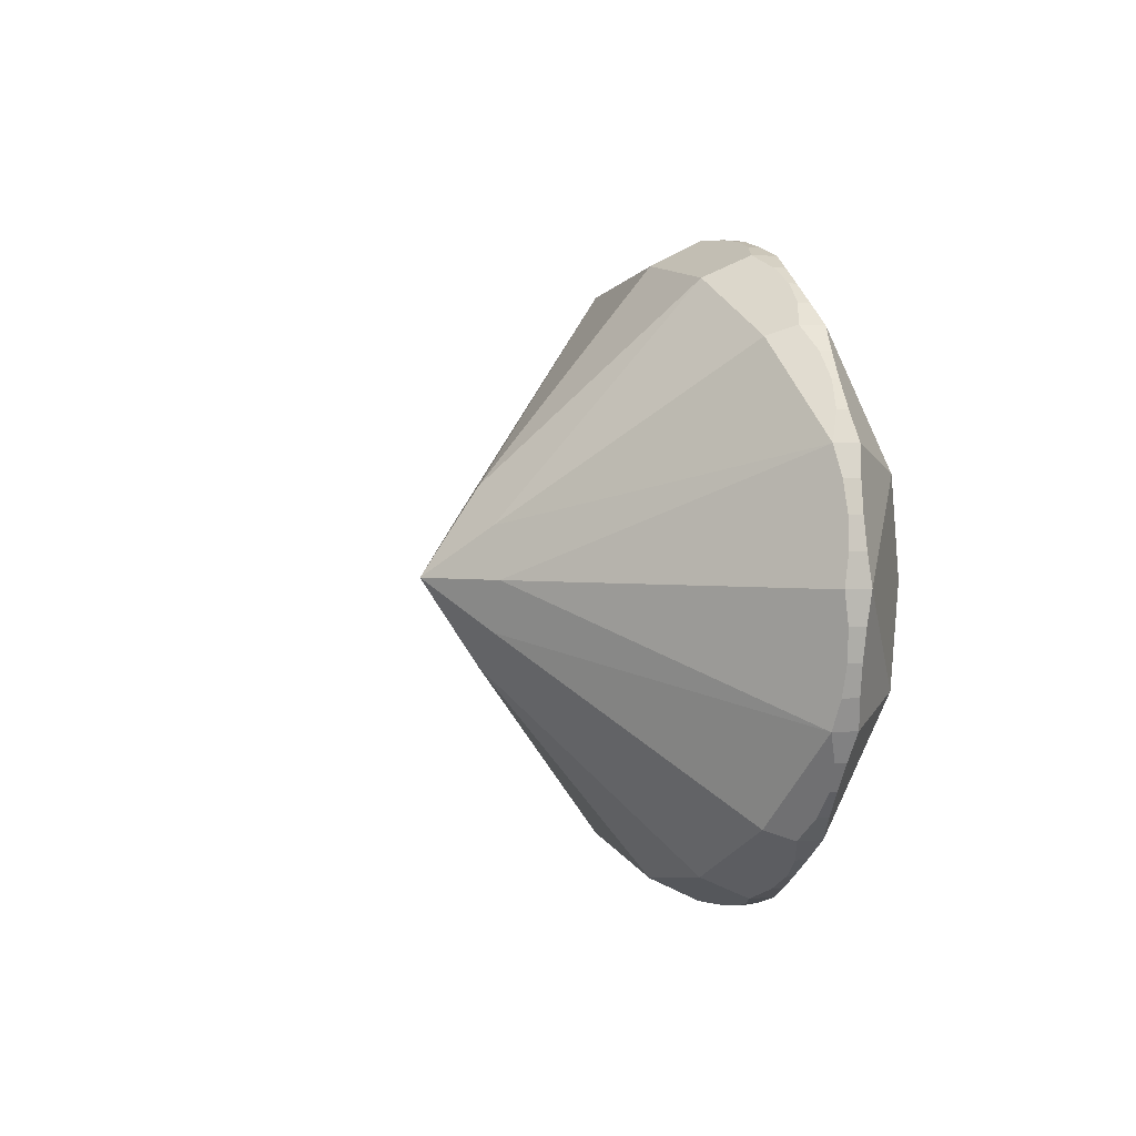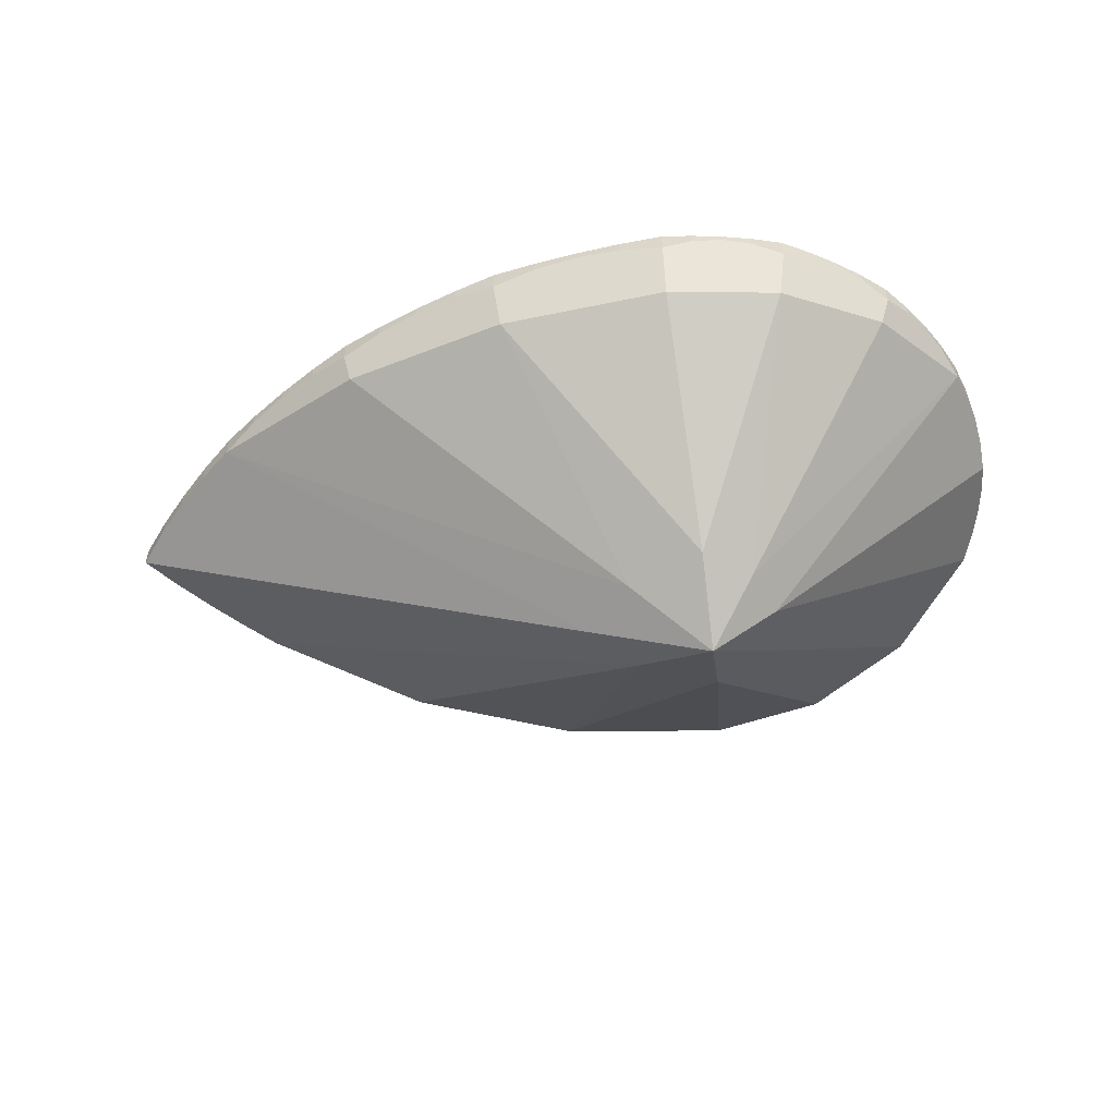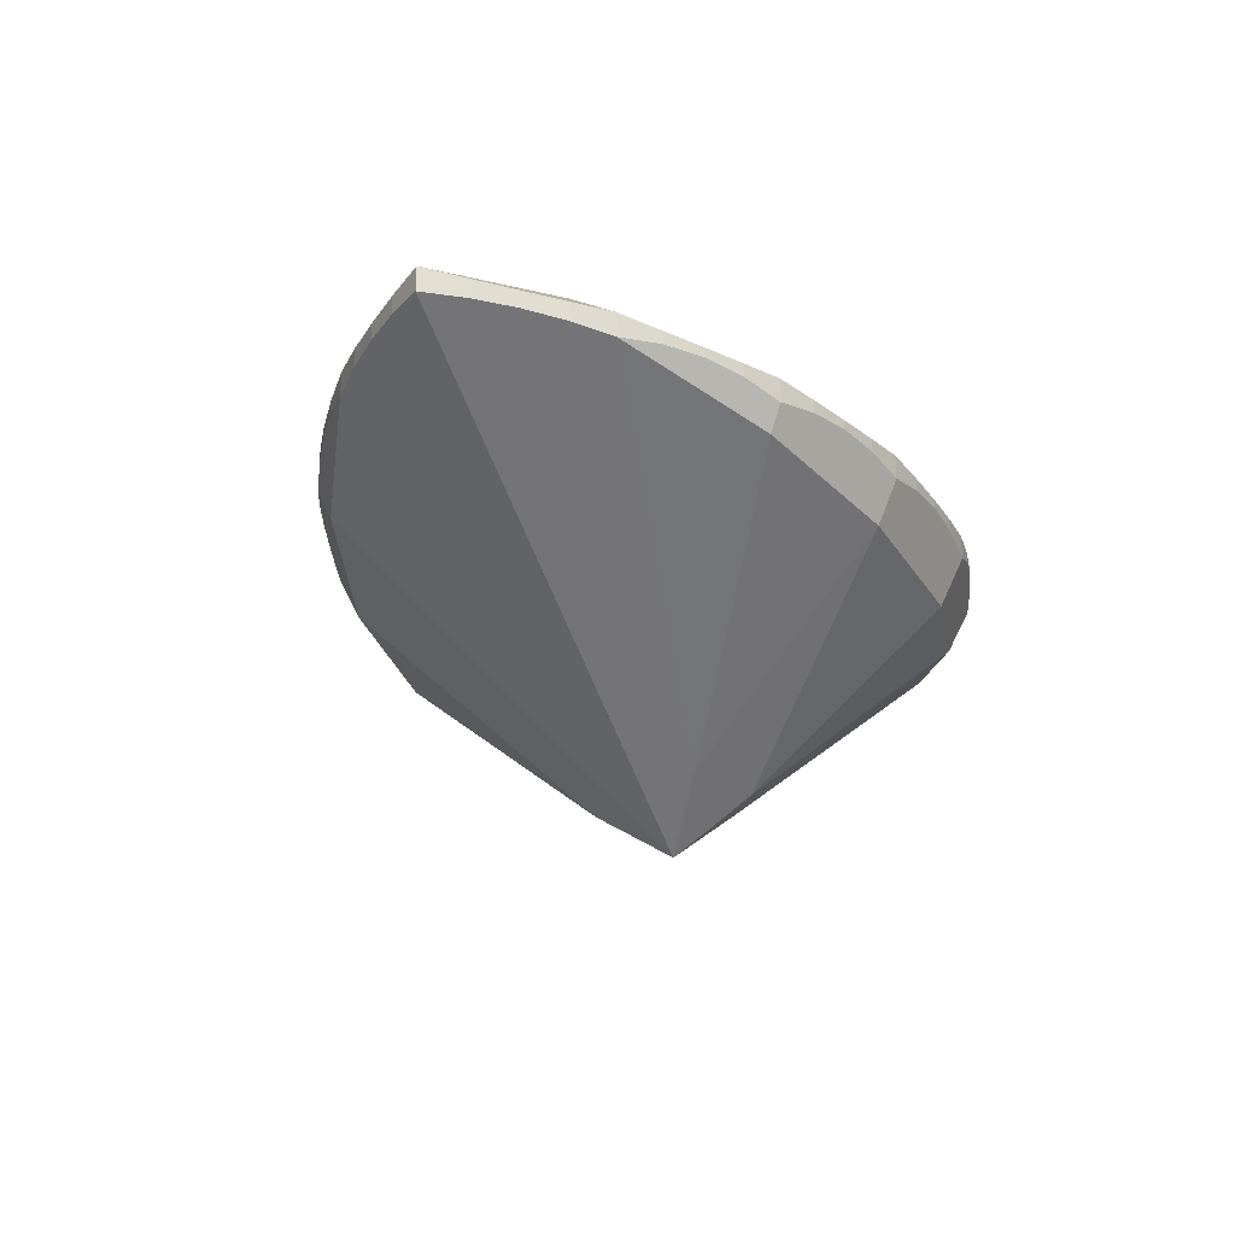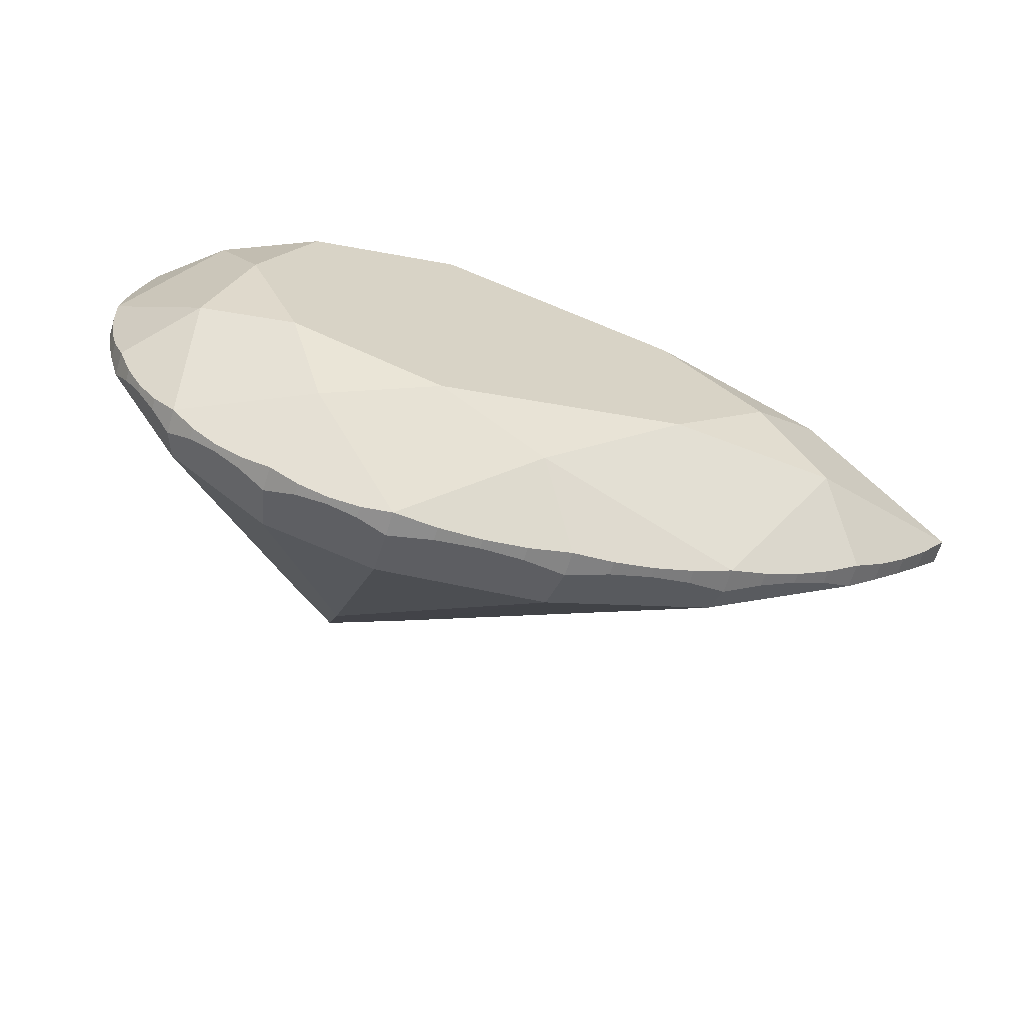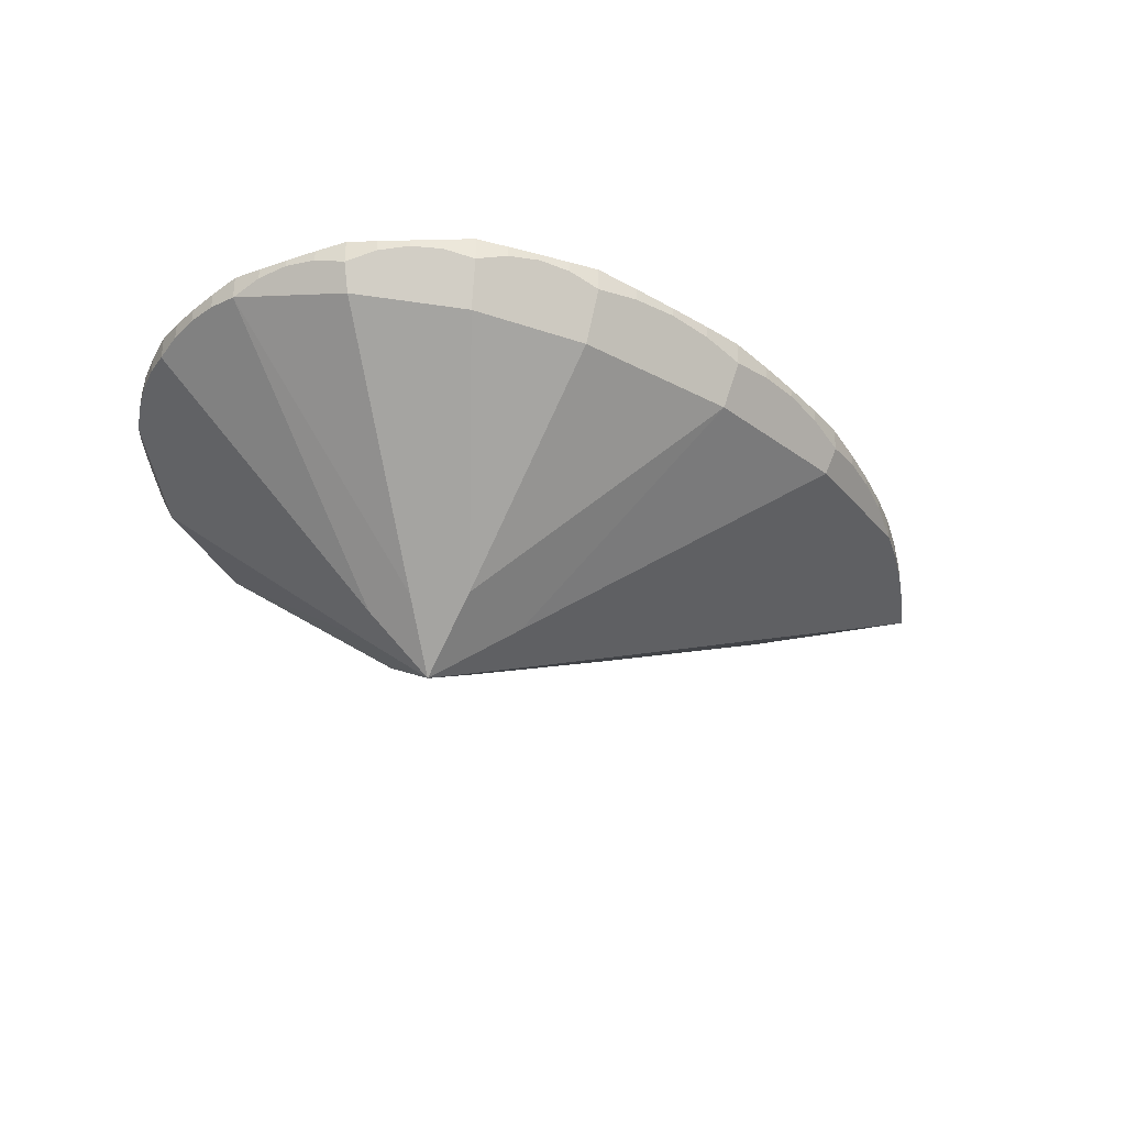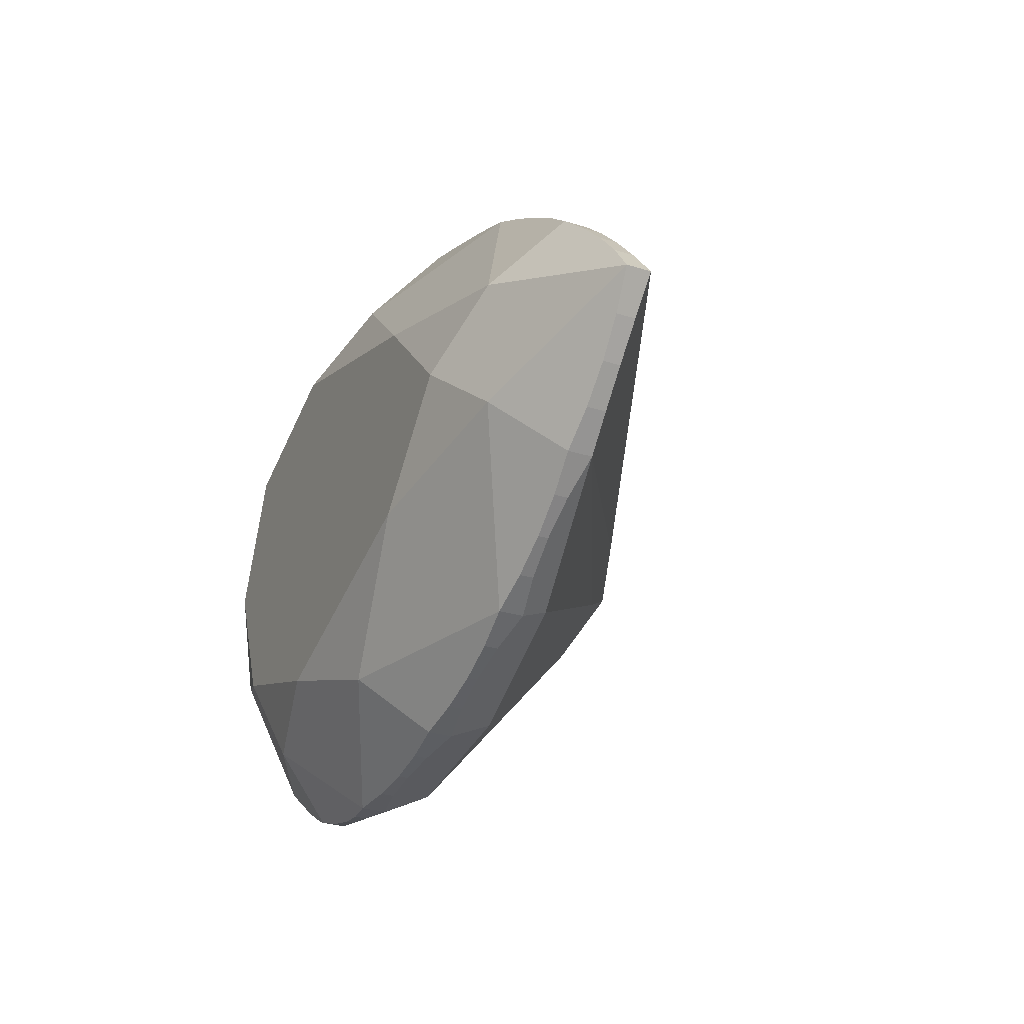
<metadata>
{"format":"obj","ext":"obj","renderer":"f3d","projection":"perspective","resolution":1024,"background":"white","views":[{"elev":2.4,"azim":-108.5,"up":"+Y"},{"elev":-55.3,"azim":-172.3,"up":"+Z"},{"elev":-26.6,"azim":110.8,"up":"+Z"},{"elev":-64.9,"azim":-17.2,"up":"+Y"},{"elev":-34.5,"azim":-31.3,"up":"+Z"},{"elev":-28.6,"azim":64.7,"up":"+Y"}]}
</metadata>
<code>
v 0.2342 1.8 0.9602
v 2.65 1.025 0.9602
v 3.624 0 0.9602
v 2.65 -1.025 0.9602
v 0.2342 -1.8 0.9602
v -1.245 -1.266 0.9602
v -1.776 0 0.9602
v -1.245 1.266 0.9602
v 1.327 2.176 0.6992
v 4.362 0.6431 0.6992
v 4.362 -0.6431 0.6992
v 1.327 -2.176 0.6992
v -0.8604 -2.17 0.6992
v -2.156 -0.9 0.6992
v -2.156 0.9 0.6992
v -0.8604 2.17 0.6992
v 0.06 3 0.12
v 0.4912 2.987 0.08737
v 0.921 2.95 0.07648
v 1.348 2.887 0.08737
v 1.77 2.799 0.12
v 2.187 2.687 0.09033
v 2.596 2.551 0.08042
v 2.997 2.391 0.09033
v 3.387 2.207 0.12
v 3.767 2.002 0.09145
v 4.133 1.774 0.08193
v 4.486 1.526 0.09145
v 4.823 1.257 0.12
v 5.145 0.9692 0.09107
v 5.448 0.663 0.08141
v 5.734 0.3396 0.09107
v 6 0 0.12
v 5.734 -0.3396 0.09107
v 5.448 -0.663 0.08141
v 5.145 -0.9692 0.09107
v 4.823 -1.257 0.12
v 4.486 -1.526 0.09145
v 4.133 -1.774 0.08193
v 3.767 -2.002 0.09145
v 3.387 -2.207 0.12
v 2.997 -2.391 0.09033
v 2.596 -2.551 0.08042
v 2.187 -2.687 0.09033
v 1.77 -2.799 0.12
v 1.348 -2.887 0.08737
v 0.921 -2.95 0.07648
v 0.4912 -2.987 0.08737
v 0.06 -3 0.12
v -0.2399 -2.986 0.08075
v -0.537 -2.942 0.06763
v -0.8283 -2.871 0.08075
v -1.111 -2.772 0.12
v -1.382 -2.646 0.08068
v -1.64 -2.494 0.06753
v -1.881 -2.319 0.08068
v -2.104 -2.121 0.12
v -2.305 -1.903 0.08064
v -2.484 -1.667 0.06748
v -2.639 -1.414 0.08064
v -2.767 -1.148 0.12
v -2.868 -0.8709 0.08064
v -2.941 -0.5853 0.06748
v -2.985 -0.2941 0.08064
v -3 0 0.12
v -2.985 0.2941 0.08064
v -2.941 0.5853 0.06748
v -2.868 0.8709 0.08064
v -2.767 1.148 0.12
v -2.639 1.414 0.08064
v -2.484 1.667 0.06748
v -2.305 1.903 0.08064
v -2.104 2.121 0.12
v -1.881 2.319 0.08068
v -1.64 2.494 0.06753
v -1.382 2.646 0.08068
v -1.111 2.772 0.12
v -0.8283 2.871 0.08075
v -0.537 2.942 0.06763
v -0.2399 2.986 0.08075
v 0.06 3 -0.12
v 0.4912 2.987 -0.04254
v 0.921 2.95 -0.01668
v 1.348 2.887 -0.04254
v 1.77 2.799 -0.12
v 2.187 2.687 -0.04254
v 2.596 2.551 -0.01668
v 2.997 2.391 -0.04254
v 3.387 2.207 -0.12
v 3.767 2.002 -0.04254
v 4.133 1.774 -0.01668
v 4.486 1.526 -0.04254
v 4.823 1.257 -0.12
v 5.145 0.9692 -0.09716
v 5.448 0.663 -0.08954
v 5.734 0.3396 -0.09716
v 6 -0 -0.12
v 5.734 -0.3396 -0.09716
v 5.448 -0.663 -0.08954
v 5.145 -0.9692 -0.09716
v 4.823 -1.257 -0.12
v 4.486 -1.526 -0.04254
v 4.133 -1.774 -0.01668
v 3.767 -2.002 -0.04254
v 3.387 -2.207 -0.12
v 2.997 -2.391 -0.04254
v 2.596 -2.551 -0.01668
v 2.187 -2.687 -0.04254
v 1.77 -2.799 -0.12
v 1.348 -2.887 -0.04254
v 0.921 -2.95 -0.01668
v 0.4912 -2.987 -0.04254
v 0.06 -3 -0.12
v -0.2399 -2.986 -0.03136
v -0.537 -2.942 -0.001725
v -0.8283 -2.871 -0.03136
v -1.111 -2.772 -0.12
v -1.382 -2.646 -0.03089
v -1.64 -2.494 -0.001097
v -1.881 -2.319 -0.03089
v -2.104 -2.121 -0.12
v -2.305 -1.903 -0.03022
v -2.484 -1.667 -0.000193
v -2.639 -1.414 -0.03022
v -2.767 -1.148 -0.12
v -2.868 -0.8709 -0.07962
v -2.941 -0.5853 -0.06611
v -2.985 -0.2941 -0.07962
v -3 0 -0.12
v -2.985 0.2941 -0.07962
v -2.941 0.5853 -0.06611
v -2.868 0.8709 -0.07962
v -2.767 1.148 -0.12
v -2.639 1.414 -0.03022
v -2.484 1.667 -0.000193
v -2.305 1.903 -0.03022
v -2.104 2.121 -0.12
v -1.881 2.319 -0.03089
v -1.64 2.494 -0.001097
v -1.382 2.646 -0.03089
v -1.111 2.772 -0.12
v -0.8283 2.871 -0.03136
v -0.537 2.942 -0.001725
v -0.2399 2.986 -0.03136
v 0.06898 2.763 -0.6011
v 1.722 2.597 -0.5432
v 3.329 2.093 -0.382
v 3.329 -2.093 -0.382
v 1.722 -2.597 -0.5432
v 0.06898 -2.763 -0.6011
v -1.031 -2.574 -0.5484
v -2.011 -2.027 -0.3854
v -2.011 2.027 -0.3854
v -1.031 2.574 -0.5484
v -0.003697 0.7932 -2.232
v 0.7373 0.4805 -2.232
v 1.214 0 -2.232
v 0.7373 -0.4805 -2.232
v -0.003697 -0.7932 -2.232
v -0.4561 -0.4599 -2.232
v -0.6504 0 -2.232
v -0.4561 0.4599 -2.232
v 0 0 -2.76
f 1 8 7
f 1 7 6
f 1 6 5
f 1 5 4
f 1 4 3
f 1 3 2
f 1 2 9
f 2 3 10
f 3 4 11
f 4 5 12
f 5 6 13
f 6 7 14
f 7 8 15
f 8 1 16
f 1 9 17
f 1 17 16
f 2 10 25
f 2 25 9
f 3 11 33
f 3 33 10
f 4 12 41
f 4 41 11
f 5 13 49
f 5 49 12
f 6 14 57
f 6 57 13
f 7 15 65
f 7 65 14
f 8 16 73
f 8 73 15
f 9 21 20
f 9 20 19
f 9 19 18
f 9 18 17
f 9 25 24
f 9 24 23
f 9 23 22
f 9 22 21
f 10 29 28
f 10 28 27
f 10 27 26
f 10 26 25
f 10 33 32
f 10 32 31
f 10 31 30
f 10 30 29
f 11 37 36
f 11 36 35
f 11 35 34
f 11 34 33
f 11 41 40
f 11 40 39
f 11 39 38
f 11 38 37
f 12 45 44
f 12 44 43
f 12 43 42
f 12 42 41
f 12 49 48
f 12 48 47
f 12 47 46
f 12 46 45
f 13 53 52
f 13 52 51
f 13 51 50
f 13 50 49
f 13 57 56
f 13 56 55
f 13 55 54
f 13 54 53
f 14 61 60
f 14 60 59
f 14 59 58
f 14 58 57
f 14 65 64
f 14 64 63
f 14 63 62
f 14 62 61
f 15 69 68
f 15 68 67
f 15 67 66
f 15 66 65
f 15 73 72
f 15 72 71
f 15 71 70
f 15 70 69
f 16 77 76
f 16 76 75
f 16 75 74
f 16 74 73
f 16 17 80
f 16 80 79
f 16 79 78
f 16 78 77
f 17 18 82
f 17 82 81
f 18 19 83
f 18 83 82
f 19 20 84
f 19 84 83
f 20 21 85
f 20 85 84
f 21 22 86
f 21 86 85
f 22 23 87
f 22 87 86
f 23 24 88
f 23 88 87
f 24 25 89
f 24 89 88
f 25 26 90
f 25 90 89
f 26 27 91
f 26 91 90
f 27 28 92
f 27 92 91
f 28 29 93
f 28 93 92
f 29 30 94
f 29 94 93
f 30 31 95
f 30 95 94
f 31 32 96
f 31 96 95
f 32 33 97
f 32 97 96
f 33 34 98
f 33 98 97
f 34 35 99
f 34 99 98
f 35 36 100
f 35 100 99
f 36 37 101
f 36 101 100
f 37 38 102
f 37 102 101
f 38 39 103
f 38 103 102
f 39 40 104
f 39 104 103
f 40 41 105
f 40 105 104
f 41 42 106
f 41 106 105
f 42 43 107
f 42 107 106
f 43 44 108
f 43 108 107
f 44 45 109
f 44 109 108
f 45 46 110
f 45 110 109
f 46 47 111
f 46 111 110
f 47 48 112
f 47 112 111
f 48 49 113
f 48 113 112
f 49 50 114
f 49 114 113
f 50 51 115
f 50 115 114
f 51 52 116
f 51 116 115
f 52 53 117
f 52 117 116
f 53 54 118
f 53 118 117
f 54 55 119
f 54 119 118
f 55 56 120
f 55 120 119
f 56 57 121
f 56 121 120
f 57 58 122
f 57 122 121
f 58 59 123
f 58 123 122
f 59 60 124
f 59 124 123
f 60 61 125
f 60 125 124
f 61 62 126
f 61 126 125
f 62 63 127
f 62 127 126
f 63 64 128
f 63 128 127
f 64 65 129
f 64 129 128
f 65 66 130
f 65 130 129
f 66 67 131
f 66 131 130
f 67 68 132
f 67 132 131
f 68 69 133
f 68 133 132
f 69 70 134
f 69 134 133
f 70 71 135
f 70 135 134
f 71 72 136
f 71 136 135
f 72 73 137
f 72 137 136
f 73 74 138
f 73 138 137
f 74 75 139
f 74 139 138
f 75 76 140
f 75 140 139
f 76 77 141
f 76 141 140
f 77 78 142
f 77 142 141
f 78 79 143
f 78 143 142
f 79 80 144
f 79 144 143
f 80 17 81
f 80 81 144
f 145 81 82
f 145 82 83
f 145 83 84
f 145 84 85
f 145 85 146
f 146 85 86
f 146 86 87
f 146 87 88
f 146 88 89
f 146 89 147
f 147 89 90
f 147 90 91
f 147 91 92
f 147 92 93
f 148 101 102
f 148 102 103
f 148 103 104
f 148 104 105
f 149 148 105
f 149 105 106
f 149 106 107
f 149 107 108
f 149 108 109
f 150 149 109
f 150 109 110
f 150 110 111
f 150 111 112
f 150 112 113
f 151 150 113
f 151 113 114
f 151 114 115
f 151 115 116
f 151 116 117
f 152 151 117
f 152 117 118
f 152 118 119
f 152 119 120
f 152 120 121
f 125 152 121
f 125 121 122
f 125 122 123
f 125 123 124
f 133 134 135
f 133 135 136
f 133 136 137
f 133 137 153
f 153 137 138
f 153 138 139
f 153 139 140
f 153 140 141
f 153 141 154
f 154 141 142
f 154 142 143
f 154 143 144
f 154 144 81
f 154 81 145
f 155 145 146
f 156 146 147
f 156 147 93
f 157 93 94
f 157 94 95
f 157 95 96
f 157 96 97
f 157 97 98
f 157 98 99
f 157 99 100
f 157 100 101
f 158 101 148
f 158 148 149
f 159 149 150
f 159 150 151
f 160 151 152
f 160 152 125
f 161 125 126
f 161 126 127
f 161 127 128
f 161 128 129
f 161 129 130
f 161 130 131
f 161 131 132
f 161 132 133
f 162 133 153
f 162 153 154
f 155 154 145
f 163 155 146
f 163 146 156
f 163 156 93
f 163 93 157
f 163 157 101
f 163 101 158
f 163 158 149
f 163 149 159
f 163 159 151
f 163 151 160
f 163 160 125
f 163 125 161
f 163 161 133
f 163 133 162
f 163 162 154
f 163 154 155

</code>
